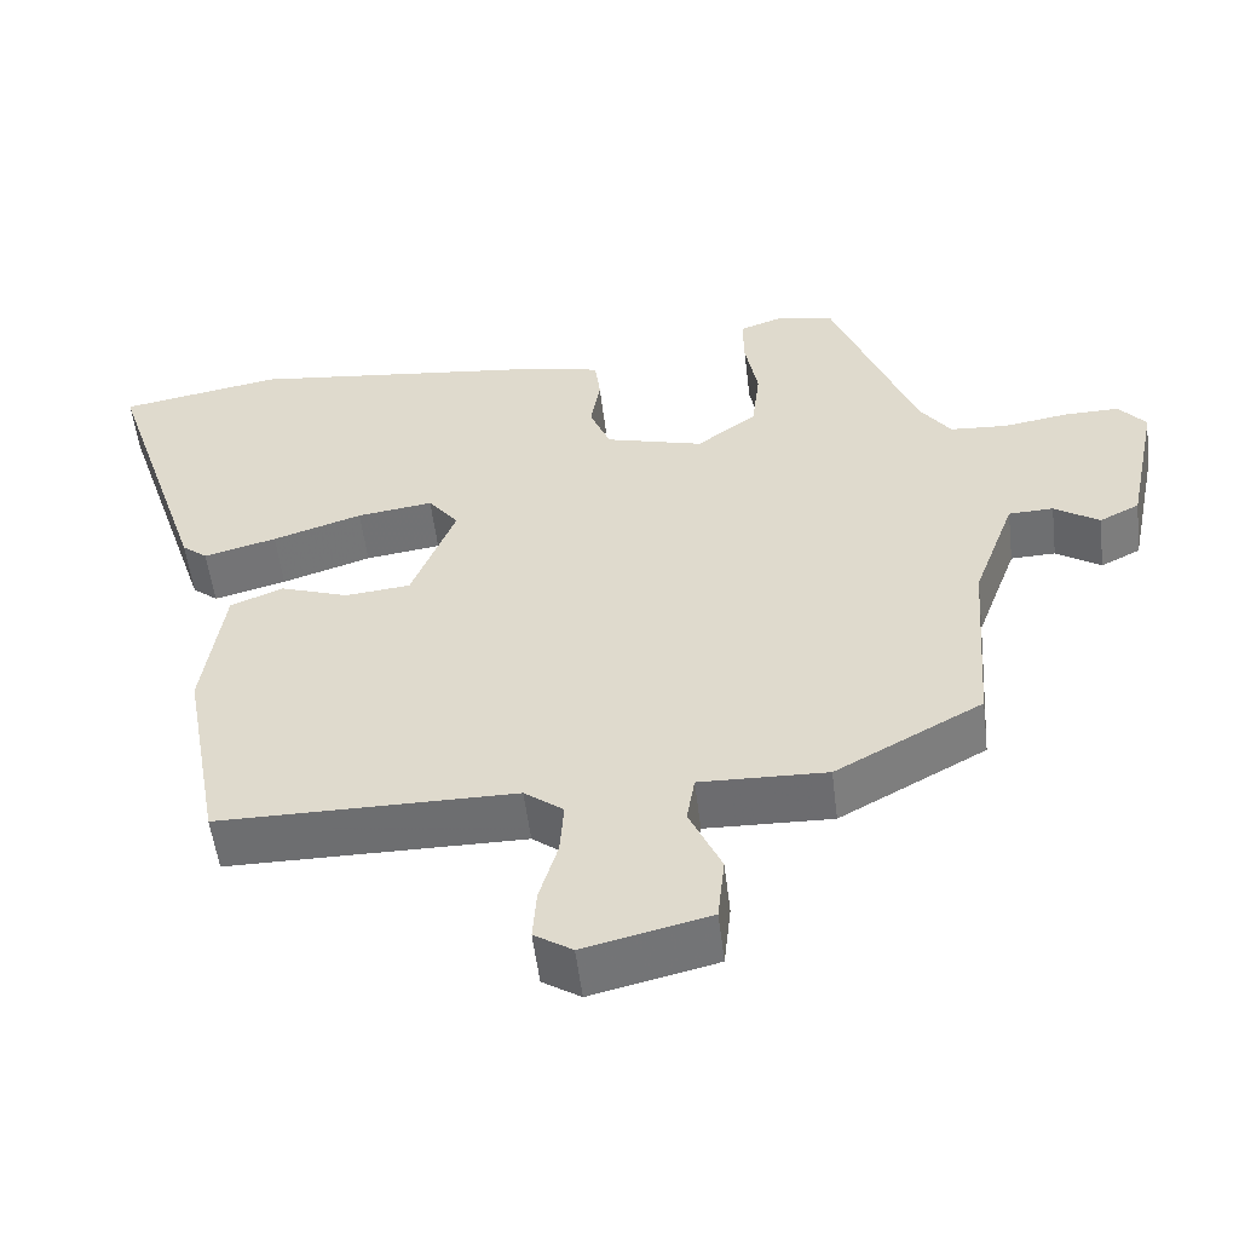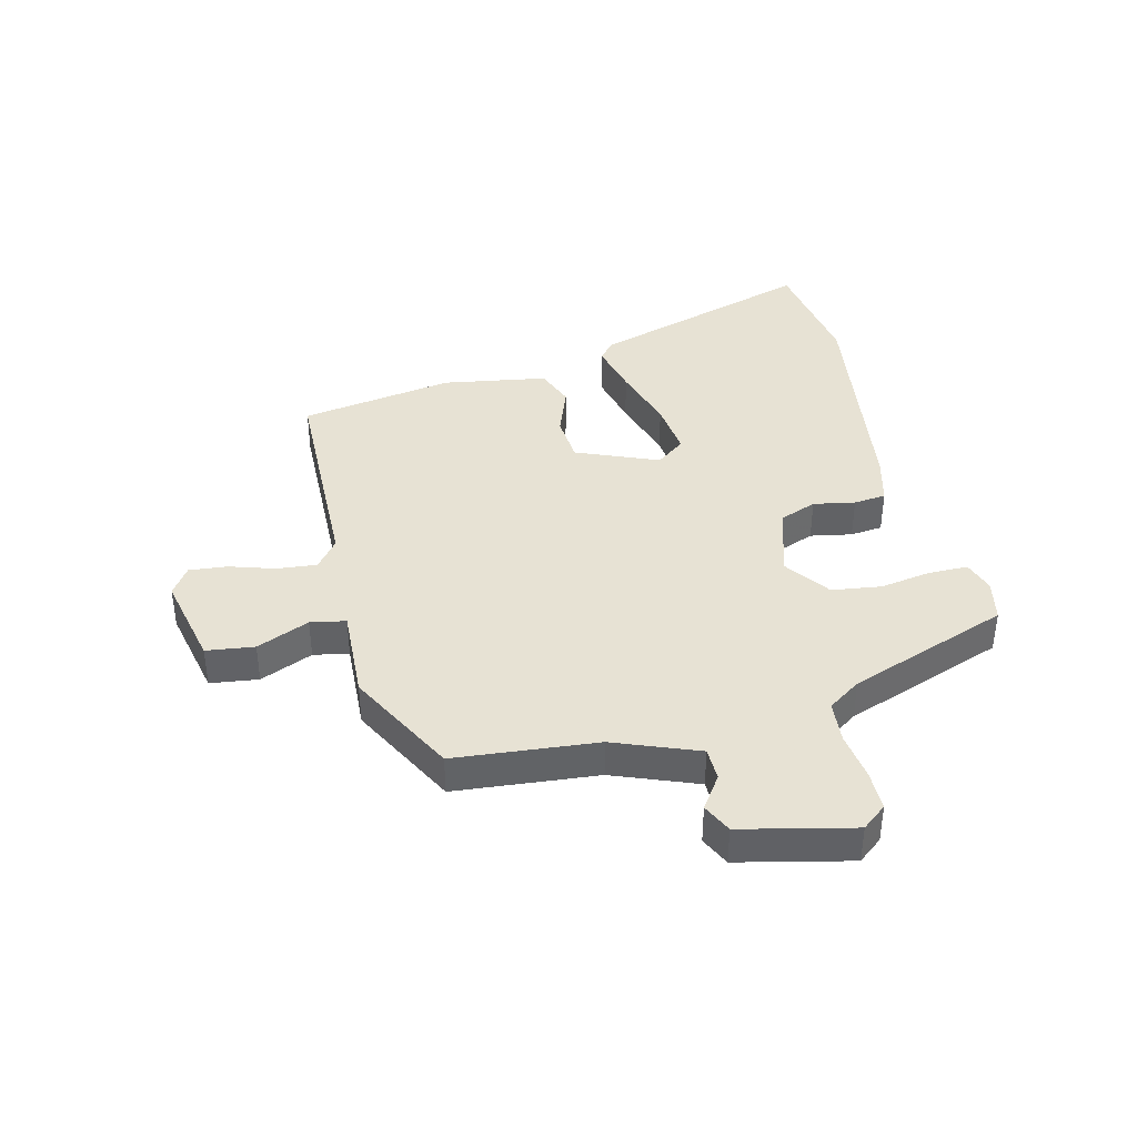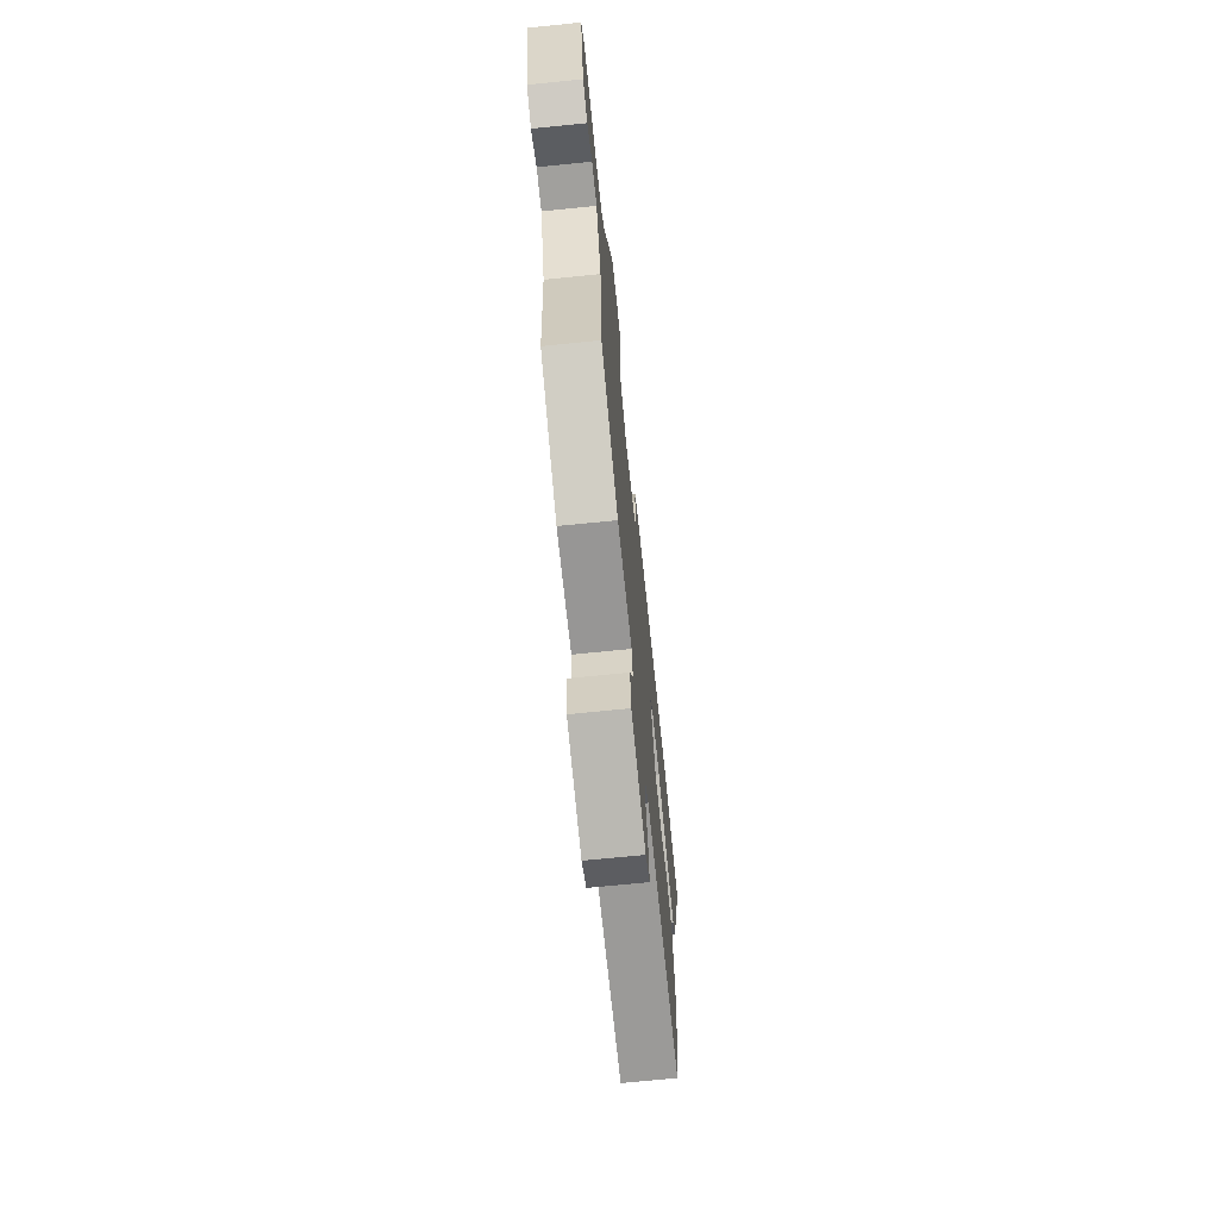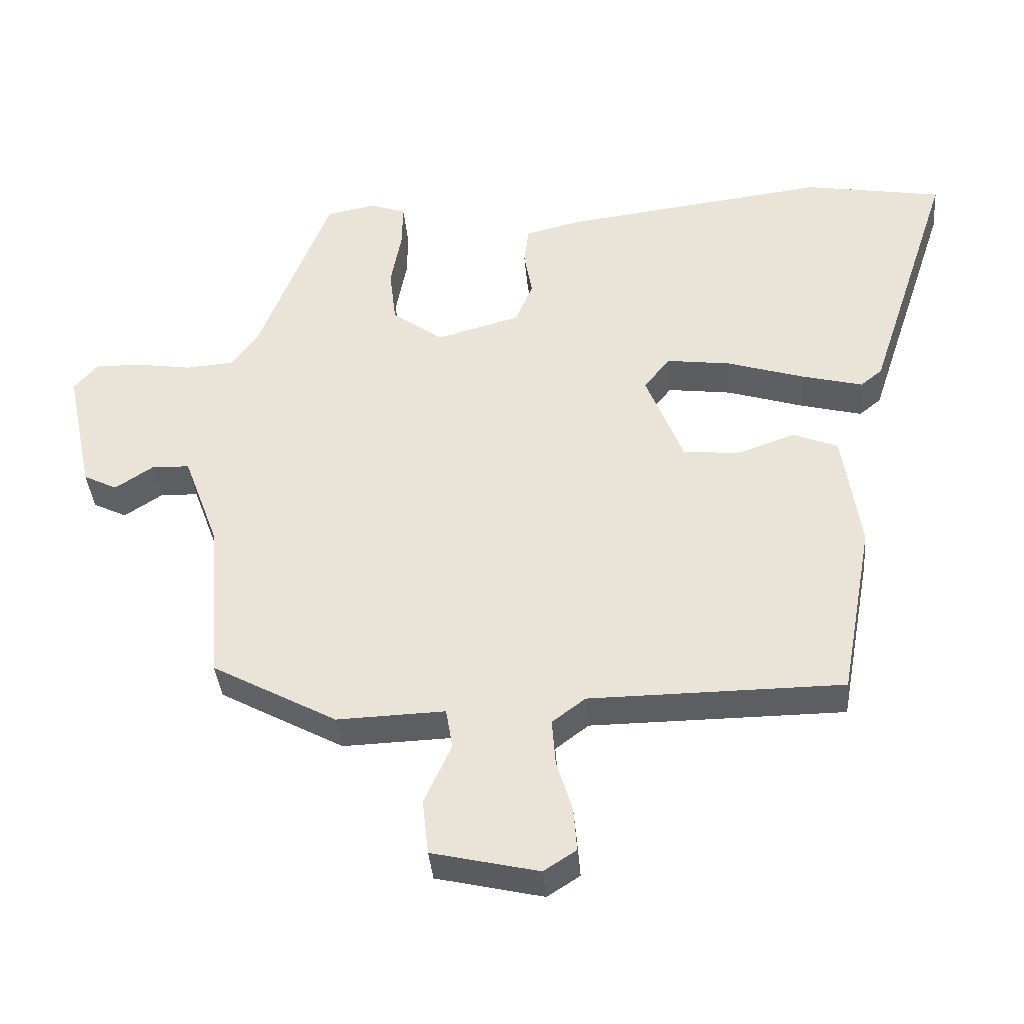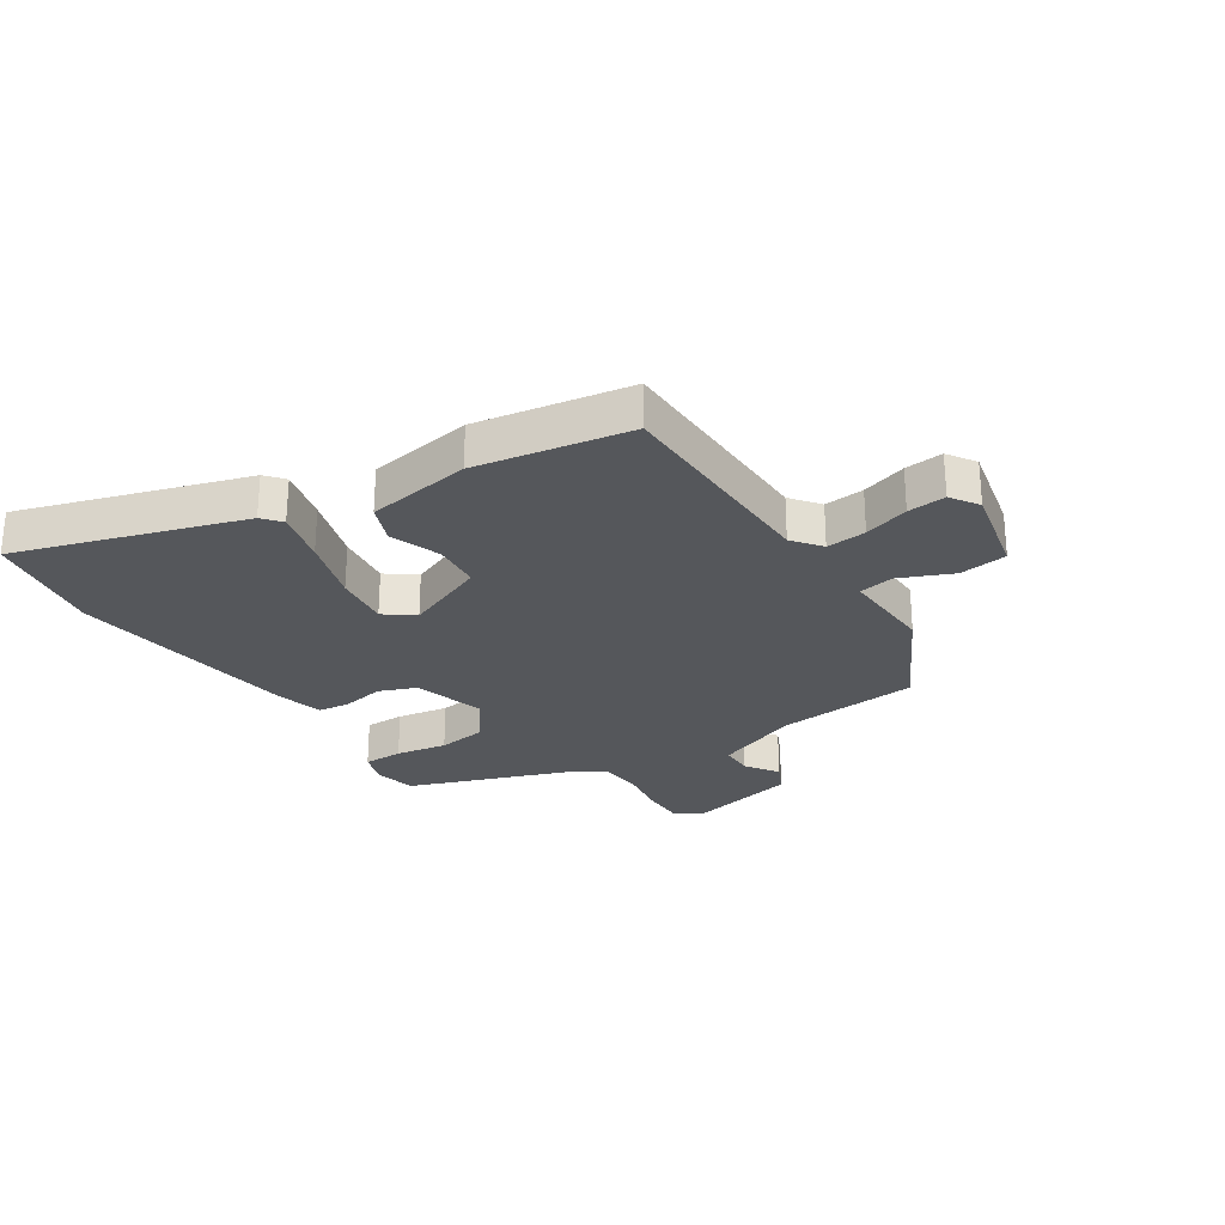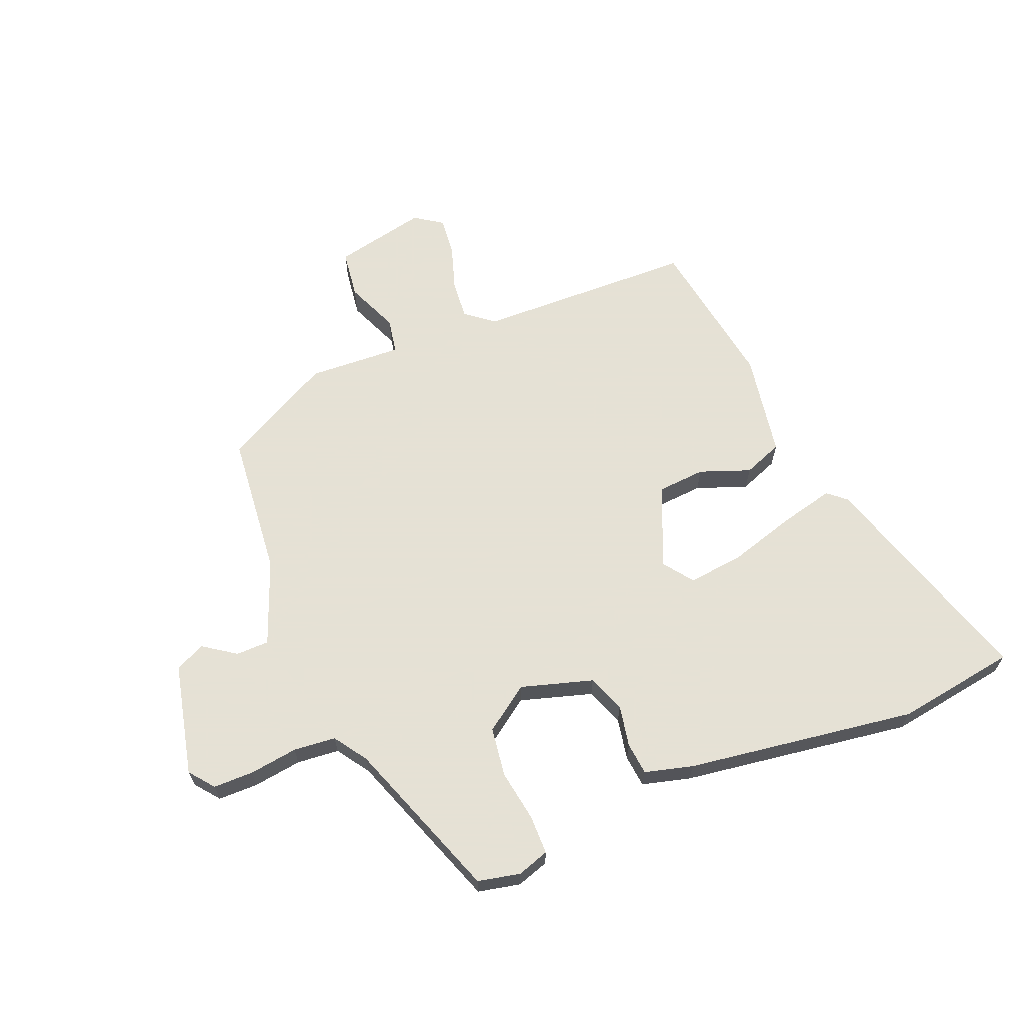
<metadata>
{"format":"obj","ext":"obj","renderer":"f3d","projection":"perspective","resolution":1024,"background":"white","views":[{"elev":-54.2,"azim":-173.1,"up":"+Z"},{"elev":39.7,"azim":-102.7,"up":"+Y"},{"elev":-69.6,"azim":-84.2,"up":"+Z"},{"elev":-38.4,"azim":5.0,"up":"+Z"},{"elev":-26.9,"azim":123.9,"up":"+Y"},{"elev":64.9,"azim":-21.0,"up":"+Y"}]}
</metadata>
<code>
v -0.478 0.07 -0.412
v -0.496 0.07 -0.169
v -0.549 0.07 -0.025
v -0.605 0.07 -0.023
v -0.661 0.07 -0.06
v -0.711 0.07 -0.035
v -0.751 0.07 0.156
v -0.717 0.07 0.197
v -0.649 0.07 0.196
v -0.567 0.07 0.183
v -0.495 0.07 0.188
v -0.456 0.07 0.243
v -0.351 0.07 0.515
v -0.279 0.07 0.529
v -0.225 0.07 0.51
v -0.226 0.07 0.443
v -0.242 0.07 0.356
v -0.232 0.07 0.272
v -0.157 0.07 0.216
v -0.034 0.07 0.25
v -0.008 0.07 0.313
v -0.02 0.07 0.384
v -0.013 0.07 0.439
v 0.069 0.07 0.459
v 0.461 0.07 0.507
v 0.664 0.07 0.471
v 0.538 0.07 0.09
v 0.506 0.07 0.064
v 0.415 0.07 0.088
v 0.303 0.07 0.124
v 0.208 0.07 0.137
v 0.17 0.07 0.088
v 0.225 0.07 -0.052
v 0.307 0.07 -0.06
v 0.393 0.07 -0.03
v 0.459 0.07 -0.057
v 0.485 0.07 -0.235
v 0.437 0.07 -0.496
v 0.065 0.07 -0.498
v 0.016 0.07 -0.535
v 0.021 0.07 -0.603
v 0.044 0.07 -0.68
v 0.049 0.07 -0.745
v 0.001 0.07 -0.776
v -0.156 0.07 -0.739
v -0.165 0.07 -0.657
v -0.125 0.07 -0.568
v -0.135 0.07 -0.508
v -0.294 0.07 -0.513
v -0.478 0 -0.412
v -0.496 0 -0.169
v -0.549 0 -0.025
v -0.605 0 -0.023
v -0.661 0 -0.06
v -0.711 0 -0.035
v -0.751 0 0.156
v -0.717 0 0.197
v -0.649 0 0.196
v -0.567 0 0.183
v -0.495 0 0.188
v -0.456 0 0.243
v -0.351 0 0.515
v -0.279 0 0.529
v -0.225 0 0.51
v -0.226 0 0.443
v -0.242 0 0.356
v -0.232 0 0.272
v -0.157 0 0.216
v -0.034 0 0.25
v -0.008 0 0.313
v -0.02 0 0.384
v -0.013 0 0.439
v 0.069 0 0.459
v 0.461 0 0.507
v 0.664 0 0.471
v 0.538 0 0.09
v 0.506 0 0.064
v 0.415 0 0.088
v 0.303 0 0.124
v 0.208 0 0.137
v 0.17 0 0.088
v 0.225 0 -0.052
v 0.307 0 -0.06
v 0.393 0 -0.03
v 0.459 0 -0.057
v 0.485 0 -0.235
v 0.437 0 -0.496
v 0.065 0 -0.498
v 0.016 0 -0.535
v 0.021 0 -0.603
v 0.044 0 -0.68
v 0.049 0 -0.745
v 0.001 0 -0.776
v -0.156 0 -0.739
v -0.165 0 -0.657
v -0.125 0 -0.568
v -0.135 0 -0.508
v -0.294 0 -0.513
f 48 49 1 2
f 45 46 47
f 44 45 47
f 43 44 47
f 42 43 47
f 41 42 47
f 40 41 47 48
f 48 2 3
f 40 48 3
f 39 40 3
f 37 38 39
f 36 37 39
f 35 36 39
f 34 35 39
f 33 34 39 3
f 28 29 30
f 27 28 30
f 26 27 30
f 25 26 30
f 24 25 30
f 23 24 30
f 22 23 30
f 21 22 30
f 20 21 30 31
f 19 20 31 32
f 15 16 17
f 14 15 17
f 13 14 17
f 12 13 17
f 11 12 17 18
f 8 9 10
f 7 8 10
f 6 7 10
f 5 6 10
f 4 5 10
f 4 10 11
f 3 4 11
f 33 3 11
f 32 33 11
f 19 32 11
f 11 18 19
f 51 50 98 97
f 96 95 94
f 96 94 93
f 96 93 92
f 96 92 91
f 96 91 90
f 97 96 90 89
f 52 51 97
f 52 97 89
f 52 89 88
f 88 87 86
f 88 86 85
f 88 85 84
f 88 84 83
f 52 88 83 82
f 79 78 77
f 79 77 76
f 79 76 75
f 79 75 74
f 79 74 73
f 79 73 72
f 79 72 71
f 79 71 70
f 80 79 70 69
f 81 80 69 68
f 66 65 64
f 66 64 63
f 66 63 62
f 66 62 61
f 67 66 61 60
f 59 58 57
f 59 57 56
f 59 56 55
f 59 55 54
f 59 54 53
f 60 59 53
f 60 53 52
f 60 52 82
f 60 82 81
f 60 81 68
f 68 67 60
f 1 50 51 2
f 2 51 52 3
f 3 52 53 4
f 4 53 54 5
f 5 54 55 6
f 6 55 56 7
f 7 56 57 8
f 8 57 58 9
f 9 58 59 10
f 10 59 60 11
f 11 60 61 12
f 12 61 62 13
f 13 62 63 14
f 14 63 64 15
f 15 64 65 16
f 16 65 66 17
f 17 66 67 18
f 18 67 68 19
f 19 68 69 20
f 20 69 70 21
f 21 70 71 22
f 22 71 72 23
f 23 72 73 24
f 24 73 74 25
f 25 74 75 26
f 26 75 76 27
f 27 76 77 28
f 28 77 78 29
f 29 78 79 30
f 30 79 80 31
f 31 80 81 32
f 32 81 82 33
f 33 82 83 34
f 34 83 84 35
f 35 84 85 36
f 36 85 86 37
f 37 86 87 38
f 38 87 88 39
f 39 88 89 40
f 40 89 90 41
f 41 90 91 42
f 42 91 92 43
f 43 92 93 44
f 44 93 94 45
f 45 94 95 46
f 46 95 96 47
f 47 96 97 48
f 48 97 98 49
f 49 98 50 1

</code>
